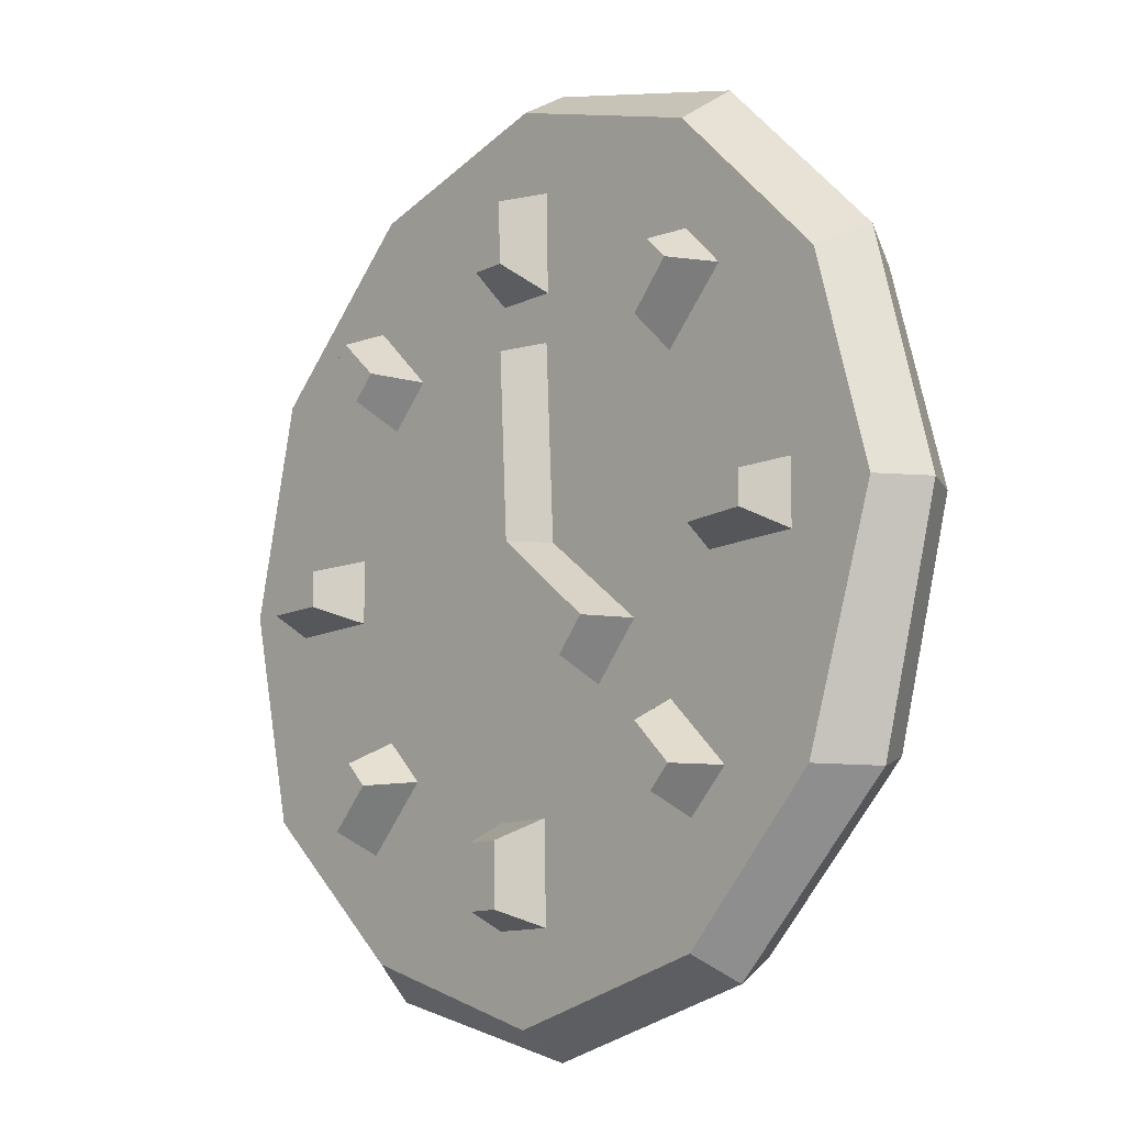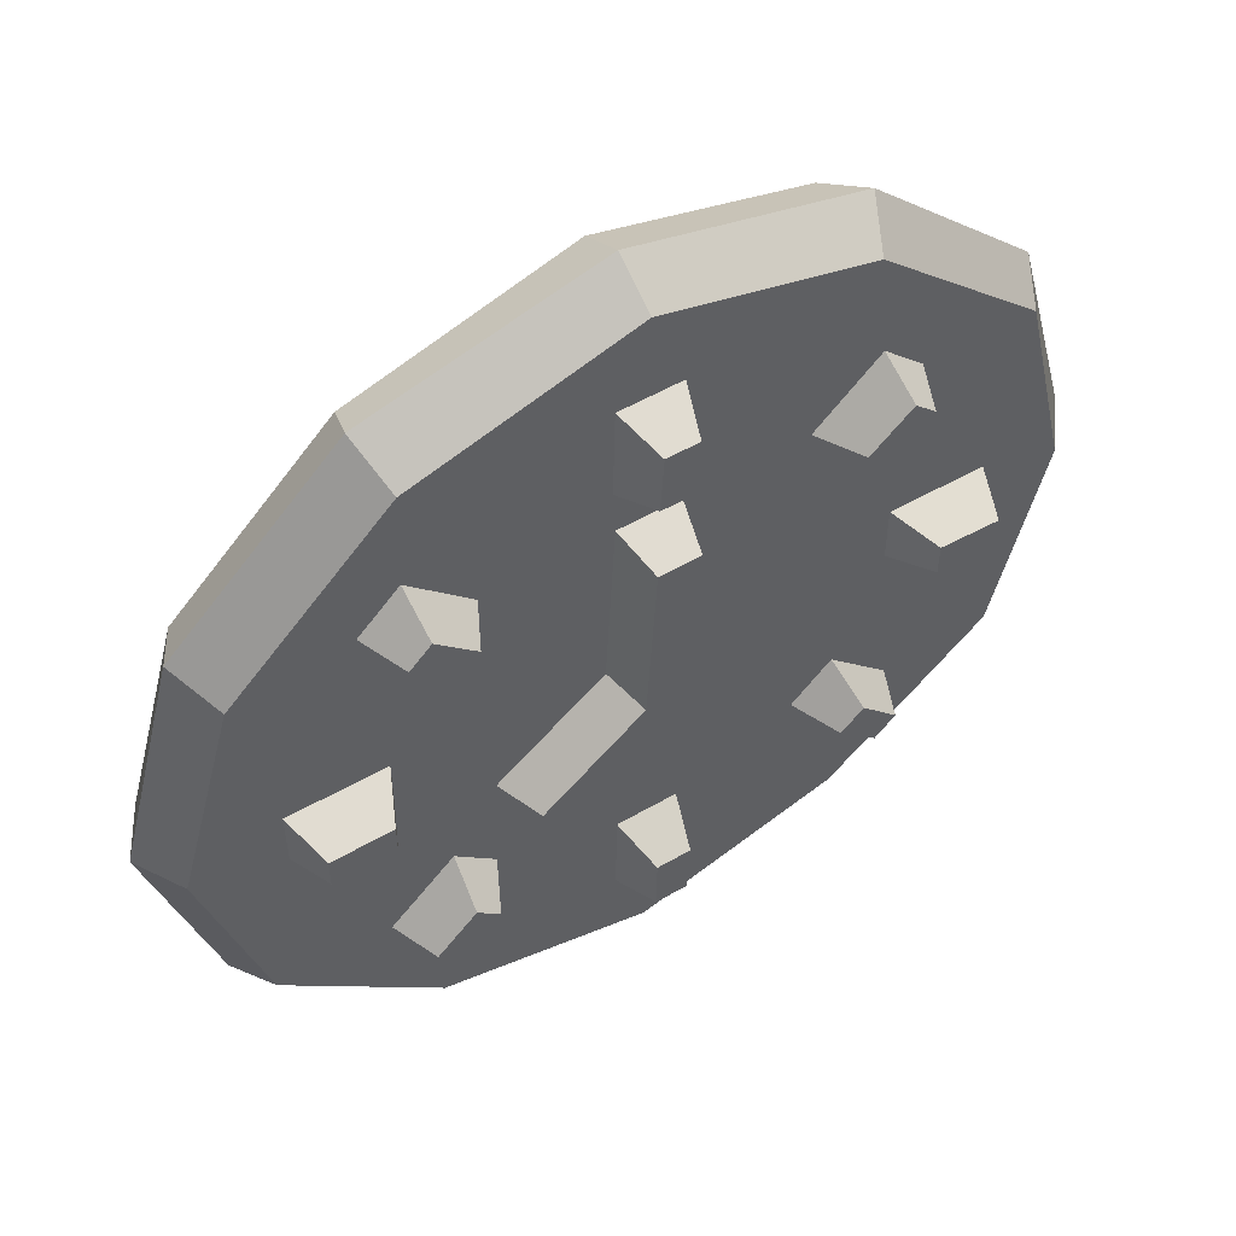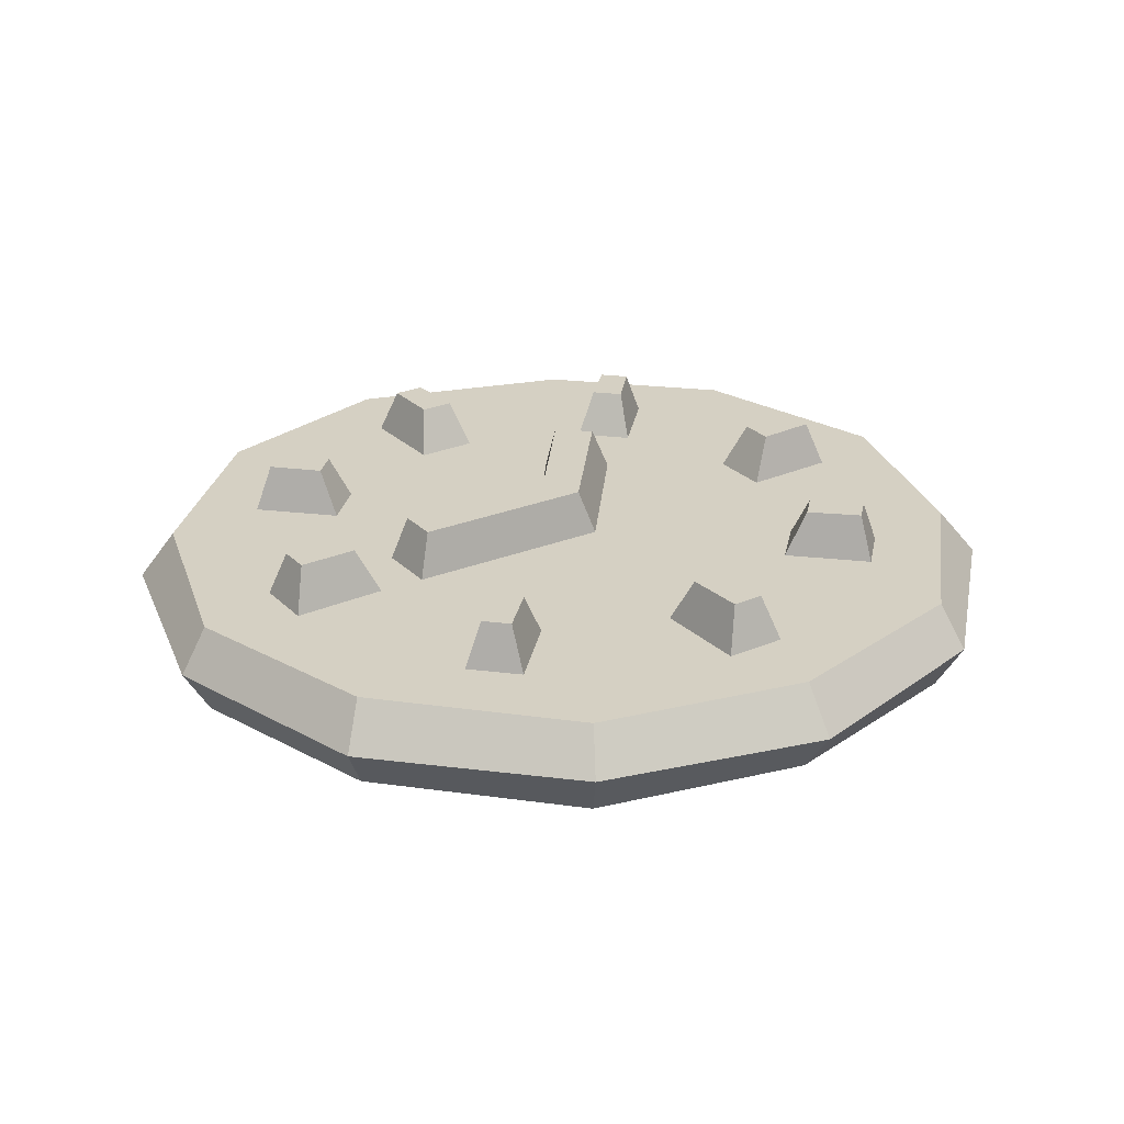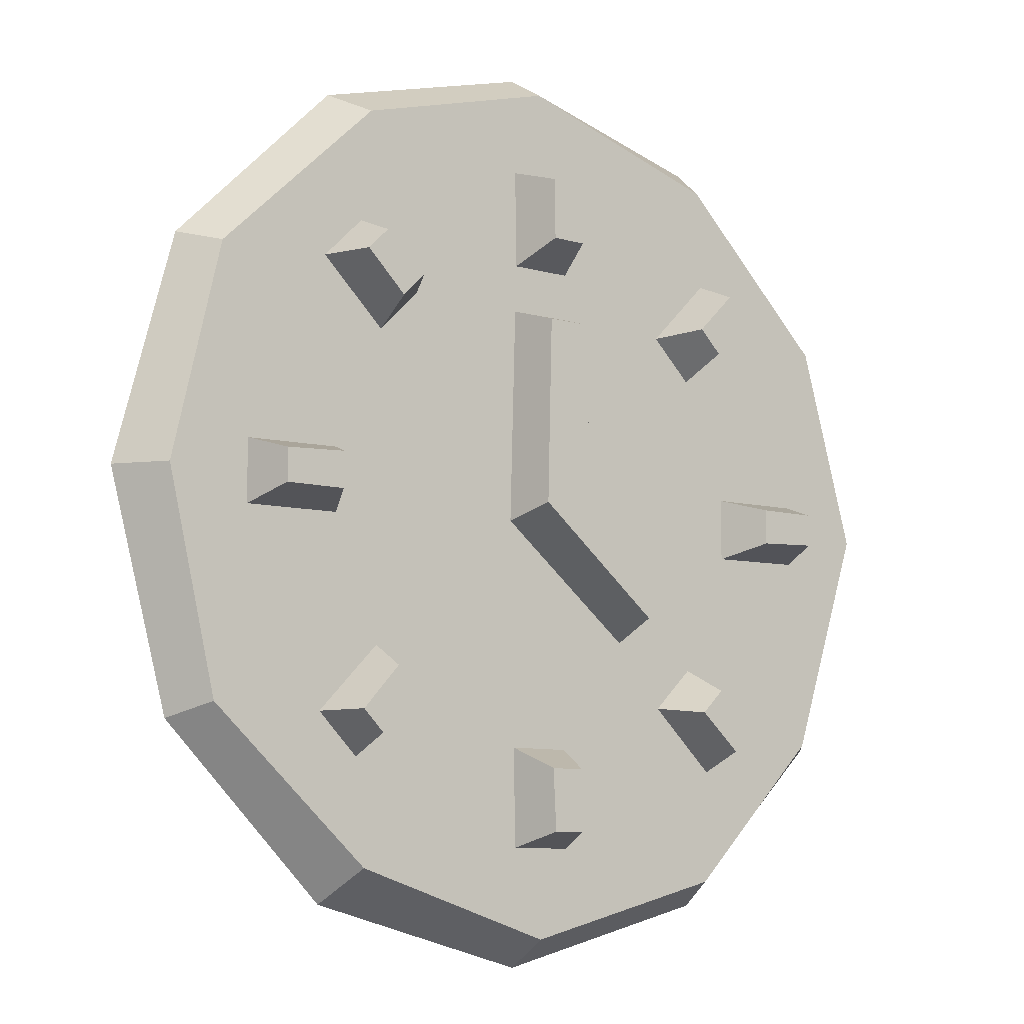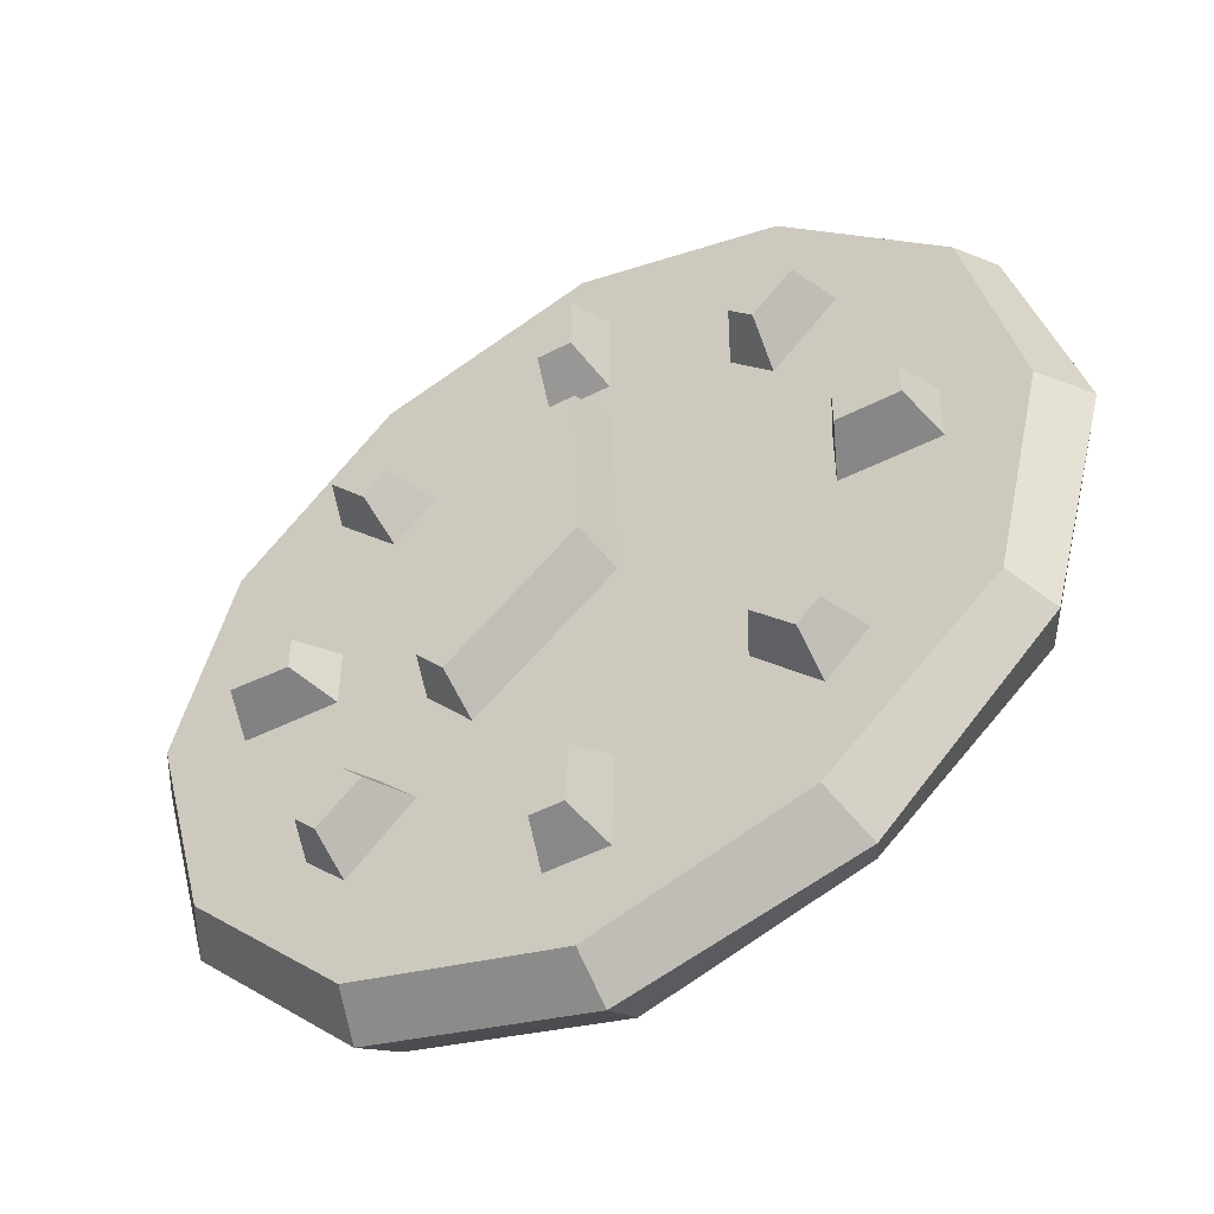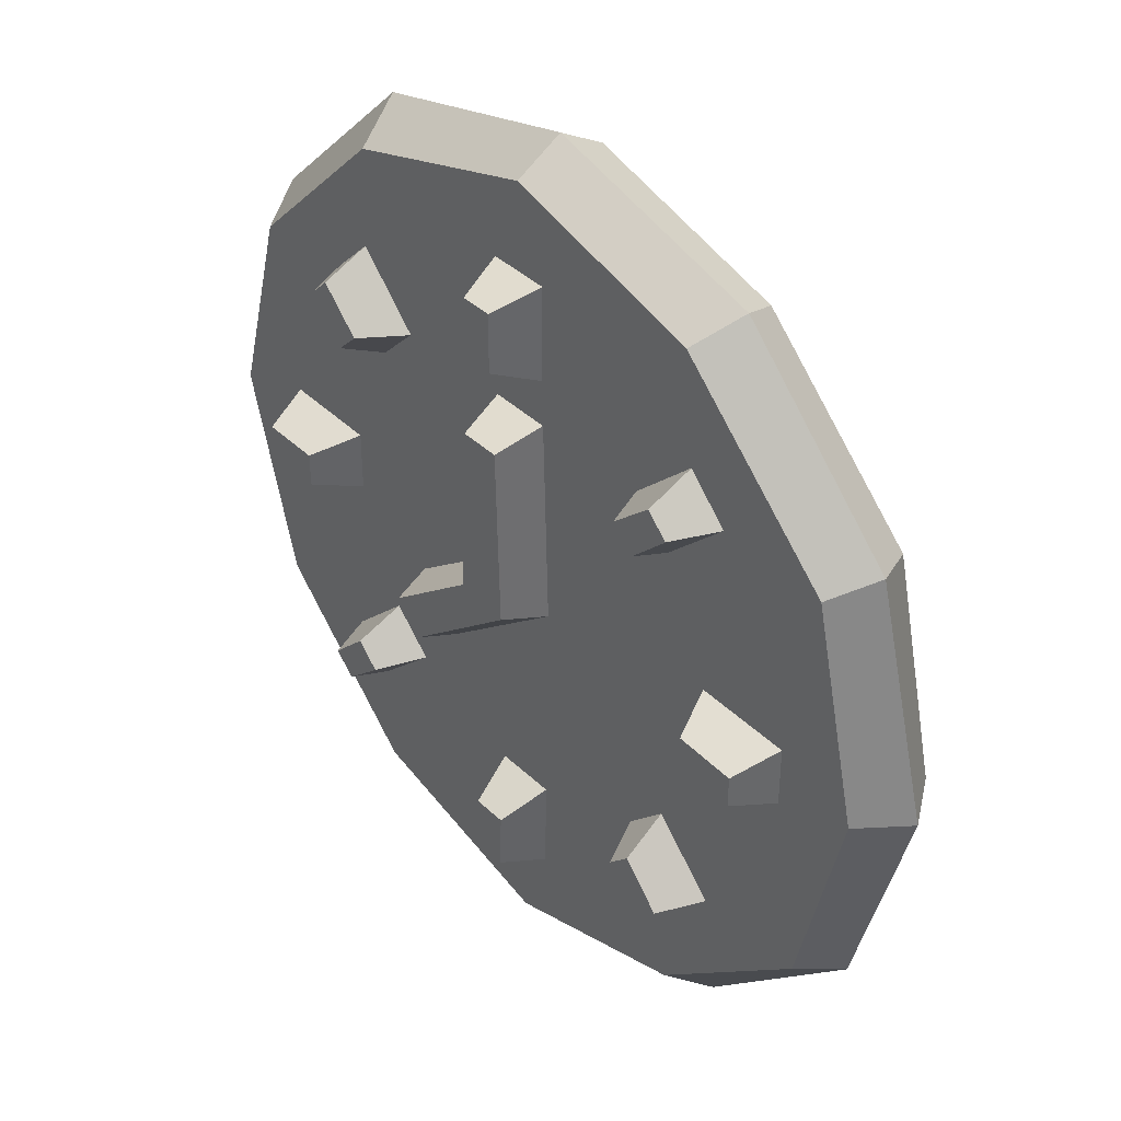
<metadata>
{"format":"obj","ext":"obj","renderer":"f3d","projection":"perspective","resolution":1024,"background":"white","views":[{"elev":-11.7,"azim":49.0,"up":"+Y"},{"elev":54.6,"azim":148.5,"up":"+Y"},{"elev":26.4,"azim":-123.9,"up":"+Z"},{"elev":-9.2,"azim":-37.0,"up":"+Y"},{"elev":-49.1,"azim":-150.1,"up":"+Y"},{"elev":39.5,"azim":-130.6,"up":"+Y"}]}
</metadata>
<code>
v 15.97 8.82 -2
v 9.222 15.57 -2
v 0 18.44 -2
v -8.91 15.97 -2
v -15.97 9.222 -2
v -18.14 0 -2
v -15.97 -9.222 -2
v -8.924 -15.57 -2
v 0 -18.44 -2
v 9.222 -15.97 -2
v 15.97 -9.222 -2
v 18.44 0 -2
v -17.01 9.821 0
v -9.821 17.01 0
v 0 19.64 0
v 9.821 17.01 0
v 17.01 9.821 0
v 19.64 0 0
v 17.01 -9.821 0
v 9.821 -17.01 0
v 0 -19.64 0
v -9.821 -17.01 0
v -17.01 -9.821 0
v -19.64 0 0
v 13.65 7.884 -2
v 7.884 13.65 -2
v 0 0 -2
v 0 15.77 -2
v -7.884 13.65 -2
v -13.65 7.884 -2
v -15.77 0 -2
v -13.65 -7.884 -2
v -7.884 -13.65 -2
v 0 -15.77 -2
v 7.884 -13.65 -2
v 13.65 -7.884 -2
v 15.77 0 -2
v 8.33 -6.658 -2
v 6.557 -8.43 -2
v 8.545 -7.673 -4
v 7.55 -8.669 -4
v 10.28 -9.392 -4
v 9.364 -10.31 -4
v 11.13 -9.378 -2
v 9.374 -11.13 -2
v 6.658 8.33 -2
v 8.43 6.557 -2
v 7.673 8.545 -4
v 8.669 7.55 -4
v 9.392 10.28 -4
v 10.31 9.364 -4
v 9.378 11.13 -2
v 11.13 9.374 -2
v 10.45 1.273 -2
v 10.45 -1.419 -2
v 11.39 0.665 -4
v 11.39 -0.8461 -4
v 14.01 0.6783 -4
v 14.01 -0.7138 -4
v 14.64 1.33 -2
v 14.64 -1.33 -2
v -10.45 -1.273 -2
v -10.45 1.419 -2
v -11.39 -0.665 -4
v -11.39 0.8461 -4
v -14.01 -0.6783 -4
v -14.01 0.7138 -4
v -14.64 -1.33 -2
v -14.64 1.33 -2
v -1.273 10.45 -2
v 1.419 10.45 -2
v -0.665 11.39 -4
v 0.8461 11.39 -4
v -0.6783 14.01 -4
v 0.7138 14.01 -4
v -1.33 14.64 -2
v 1.33 14.64 -2
v 1.273 -10.45 -2
v -1.419 -10.45 -2
v 0.665 -11.39 -4
v -0.8461 -11.39 -4
v 0.6783 -14.01 -4
v -0.7138 -14.01 -4
v 1.33 -14.64 -2
v -1.33 -14.64 -2
v -8.33 6.658 -2
v -6.557 8.43 -2
v -8.545 7.673 -4
v -7.55 8.669 -4
v -10.28 9.392 -4
v -9.364 10.31 -4
v -11.13 9.378 -2
v -9.374 11.13 -2
v -6.658 -8.33 -2
v -8.43 -6.557 -2
v -7.673 -8.545 -4
v -8.669 -7.55 -4
v -9.392 -10.28 -4
v -10.31 -9.364 -4
v -9.378 -11.13 -2
v -11.13 -9.374 -2
v -1.591 -0.7888 -2
v 1.736 0.2444 -2
v -1.088 -0.1875 -4
v 1.282 0.105 -4
v -0.8842 7.79 -4
v 0.8842 7.79 -4
v -1.332 8.422 -2
v 1.332 8.422 -2
v 5.614 -3.384 -4
v 4.412 -4.747 -4
v 6.396 -3.38 -2
v 4.384 -5.662 -2
v 15.97 8.82 2
v 9.222 15.57 2
v 0 18.44 2
v -8.91 15.97 2
v -15.97 9.222 2
v -18.14 0 2
v -15.97 -9.222 2
v -8.924 -15.57 2
v 0 -18.44 2
v 9.222 -15.97 2
v 15.28 -9.722 2
v 18.44 0 2
v 13.65 7.884 2
v 7.884 13.65 2
v 0 0 2
v 0 15.77 2
v -7.884 13.65 2
v -13.65 7.884 2
v -15.77 0 2
v -13.65 -7.884 2
v -7.884 -13.65 2
v 0 -15.77 2
v 7.884 -13.65 2
v 13.65 -7.884 2
v 15.77 0 2
v 8.33 -6.658 2
v 6.557 -8.43 2
v 8.545 -7.673 4
v 7.55 -8.669 4
v 10.28 -9.392 4
v 9.364 -10.31 4
v 11.13 -9.378 2
v 9.374 -11.13 2
v 6.658 8.33 2
v 8.43 6.557 2
v 7.673 8.545 4
v 8.669 7.55 4
v 9.392 10.28 4
v 10.31 9.364 4
v 9.378 11.13 2
v 11.13 9.374 2
v 10.45 1.273 2
v 10.45 -1.419 2
v 11.39 0.665 4
v 11.39 -0.8461 4
v 14.01 0.6783 4
v 14.01 -0.7138 4
v 14.64 1.33 2
v 14.64 -1.33 2
v -10.45 -1.273 2
v -10.45 1.419 2
v -11.39 -0.665 4
v -11.39 0.8461 4
v -14.01 -0.6783 4
v -14.01 0.7138 4
v -14.64 -1.33 2
v -14.64 1.33 2
v -1.273 10.45 2
v 1.419 10.45 2
v -0.665 11.39 4
v 0.8461 11.39 4
v -0.6783 14.01 4
v 0.7138 14.01 4
v -1.33 14.64 2
v 1.33 14.64 2
v 1.273 -10.45 2
v -1.419 -10.45 2
v 0.665 -11.39 4
v -0.8461 -11.39 4
v 0.6783 -14.01 4
v -0.7138 -14.01 4
v 1.33 -14.64 2
v -1.33 -14.64 2
v -8.33 6.658 2
v -6.557 8.43 2
v -8.545 7.673 4
v -7.55 8.669 4
v -10.28 9.392 4
v -9.364 10.31 4
v -11.13 9.378 2
v -9.374 11.13 2
v -6.658 -8.33 2
v -8.43 -6.557 2
v -7.673 -8.545 4
v -8.669 -7.55 4
v -9.392 -10.28 4
v -10.31 -9.364 4
v -9.378 -11.13 2
v -11.13 -9.374 2
v -1.591 -0.7888 2
v 1.736 0.2444 2
v -1.088 -0.1875 4
v 1.282 0.105 4
v -0.8842 7.79 4
v 0.8842 7.79 4
v -1.332 8.422 2
v 1.332 8.422 2
v 5.614 -3.384 4
v 4.412 -4.747 4
v 6.396 -3.38 2
v 4.384 -5.662 2
f 14 4 5 13
f 15 3 4 14
f 16 2 3 15
f 17 1 2 16
f 18 12 1 17
f 19 11 12 18
f 20 10 11 19
f 21 9 10 20
f 22 8 9 21
f 23 7 8 22
f 24 6 7 23
f 13 5 6 24
f 25 27 26
f 26 27 28
f 28 27 29
f 29 27 30
f 30 27 31
f 31 27 32
f 32 27 33
f 33 27 34
f 34 27 35
f 35 27 36
f 36 27 37
f 37 27 25
f 1 25 26 2
f 2 26 28 3
f 3 28 29 4
f 4 29 30 5
f 5 30 31 6
f 6 31 32 7
f 7 32 33 8
f 8 33 34 9
f 9 34 35 10
f 10 35 36 11
f 11 36 37 12
f 12 37 25 1
f 41 40 42 43
f 42 44 45 43
f 41 43 45 39
f 38 44 42 40
f 40 41 39 38
f 49 48 50 51
f 50 52 53 51
f 49 51 53 47
f 46 52 50 48
f 48 49 47 46
f 57 56 58 59
f 58 60 61 59
f 57 59 61 55
f 54 60 58 56
f 56 57 55 54
f 65 64 66 67
f 66 68 69 67
f 65 67 69 63
f 62 68 66 64
f 64 65 63 62
f 73 72 74 75
f 74 76 77 75
f 73 75 77 71
f 70 76 74 72
f 72 73 71 70
f 81 80 82 83
f 82 84 85 83
f 81 83 85 79
f 78 84 82 80
f 80 81 79 78
f 89 88 90 91
f 90 92 93 91
f 89 91 93 87
f 86 92 90 88
f 88 89 87 86
f 97 96 98 99
f 98 100 101 99
f 97 99 101 95
f 94 100 98 96
f 96 97 95 94
f 105 104 106 107
f 105 107 109 103
f 102 108 106 104
f 107 106 108 109
f 111 110 112 113
f 104 111 113 102
f 105 110 111 104
f 103 112 110 105
f 14 13 118 117
f 15 14 117 116
f 16 15 116 115
f 17 16 115 114
f 18 17 114 125
f 19 18 125 124
f 20 19 124 123
f 21 20 123 122
f 22 21 122 121
f 23 22 121 120
f 24 23 120 119
f 13 24 119 118
f 126 127 128
f 127 129 128
f 129 130 128
f 130 131 128
f 131 132 128
f 132 133 128
f 133 134 128
f 134 135 128
f 135 136 128
f 136 137 128
f 137 138 128
f 138 126 128
f 114 115 127 126
f 115 116 129 127
f 116 117 130 129
f 117 118 131 130
f 118 119 132 131
f 119 120 133 132
f 120 121 134 133
f 121 122 135 134
f 122 123 136 135
f 123 124 137 136
f 124 125 138 137
f 125 114 126 138
f 142 144 143 141
f 143 144 146 145
f 142 140 146 144
f 139 141 143 145
f 141 139 140 142
f 150 152 151 149
f 151 152 154 153
f 150 148 154 152
f 147 149 151 153
f 149 147 148 150
f 158 160 159 157
f 159 160 162 161
f 158 156 162 160
f 155 157 159 161
f 157 155 156 158
f 166 168 167 165
f 167 168 170 169
f 166 164 170 168
f 163 165 167 169
f 165 163 164 166
f 174 176 175 173
f 175 176 178 177
f 174 172 178 176
f 171 173 175 177
f 173 171 172 174
f 182 184 183 181
f 183 184 186 185
f 182 180 186 184
f 179 181 183 185
f 181 179 180 182
f 190 192 191 189
f 191 192 194 193
f 190 188 194 192
f 187 189 191 193
f 189 187 188 190
f 198 200 199 197
f 199 200 202 201
f 198 196 202 200
f 195 197 199 201
f 197 195 196 198
f 206 208 207 205
f 207 208 210 209
f 206 204 210 208
f 203 205 207 209
f 211 212 214 213
f 205 203 214 212
f 206 205 212 211
f 204 206 211 213

</code>
